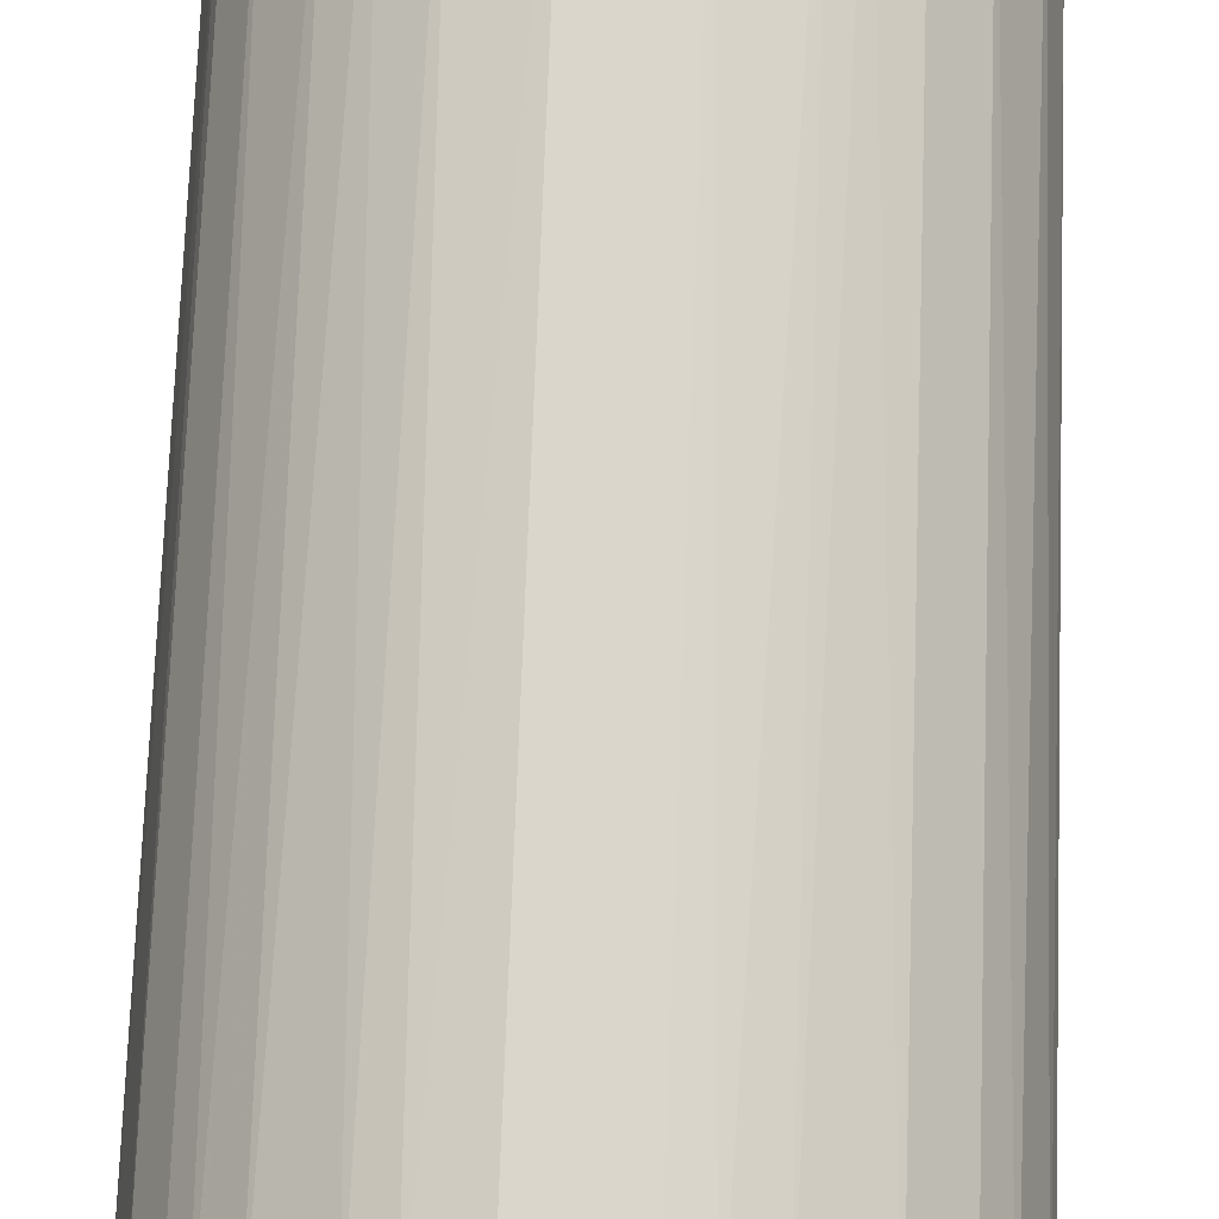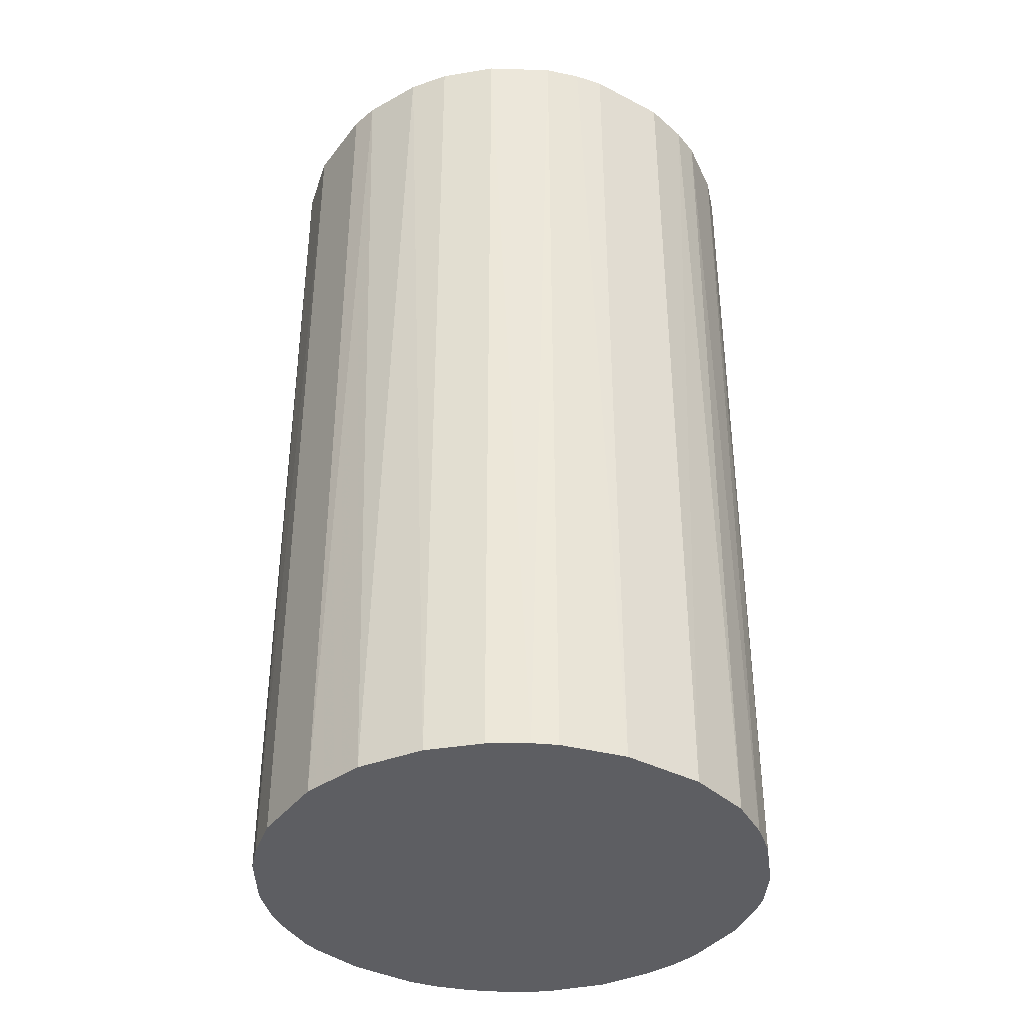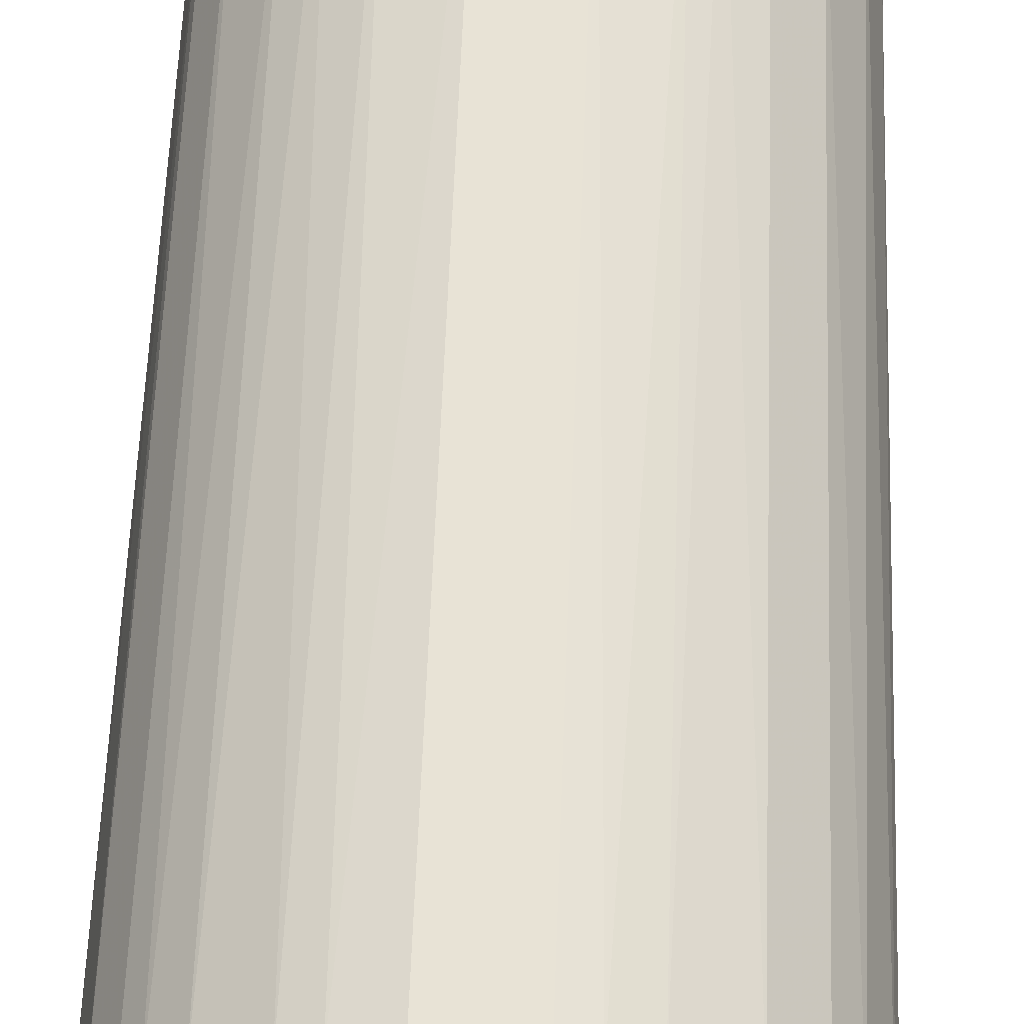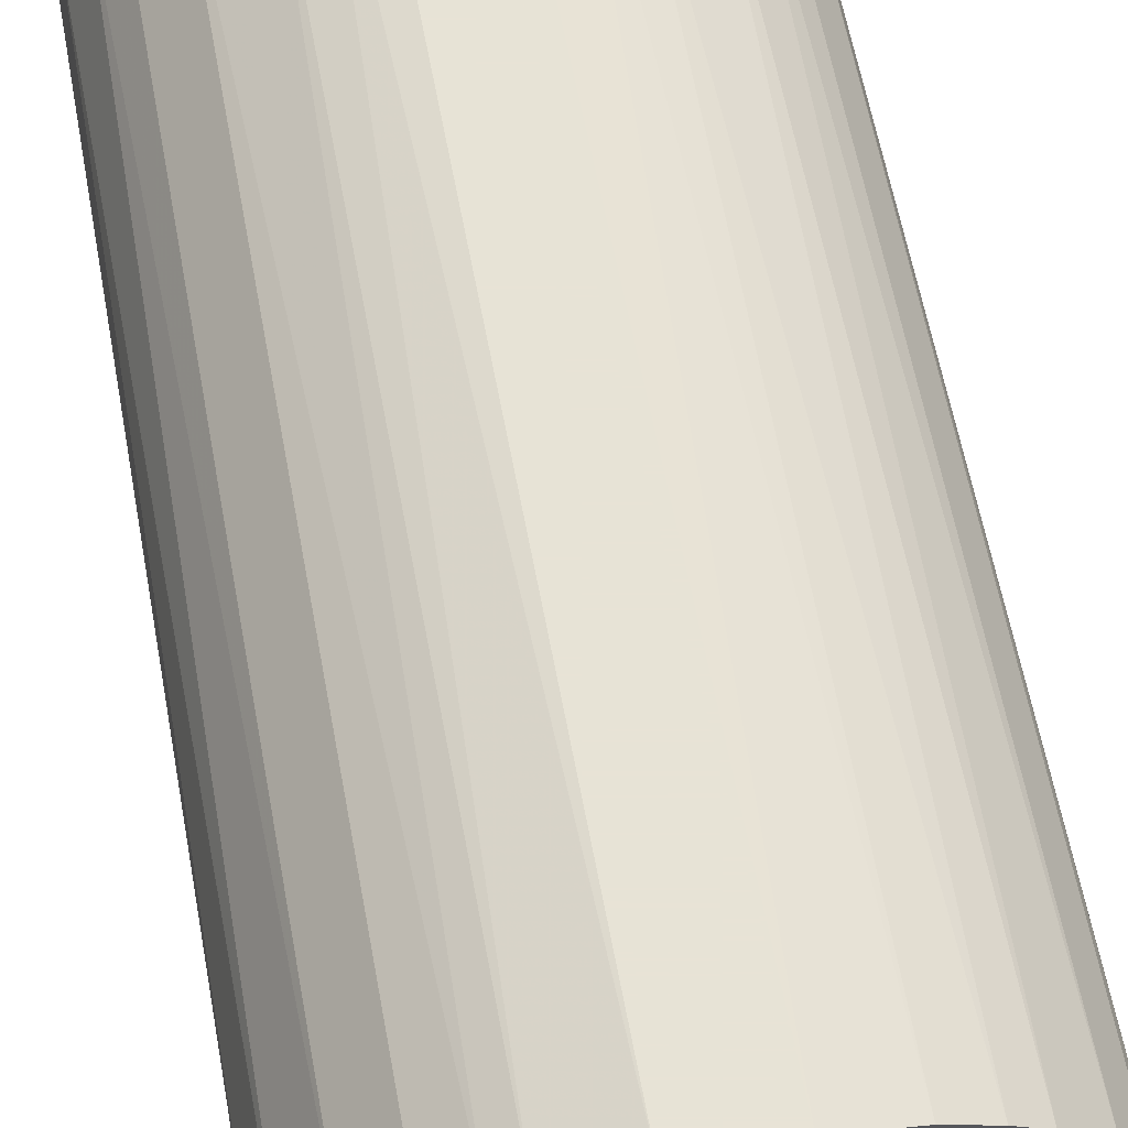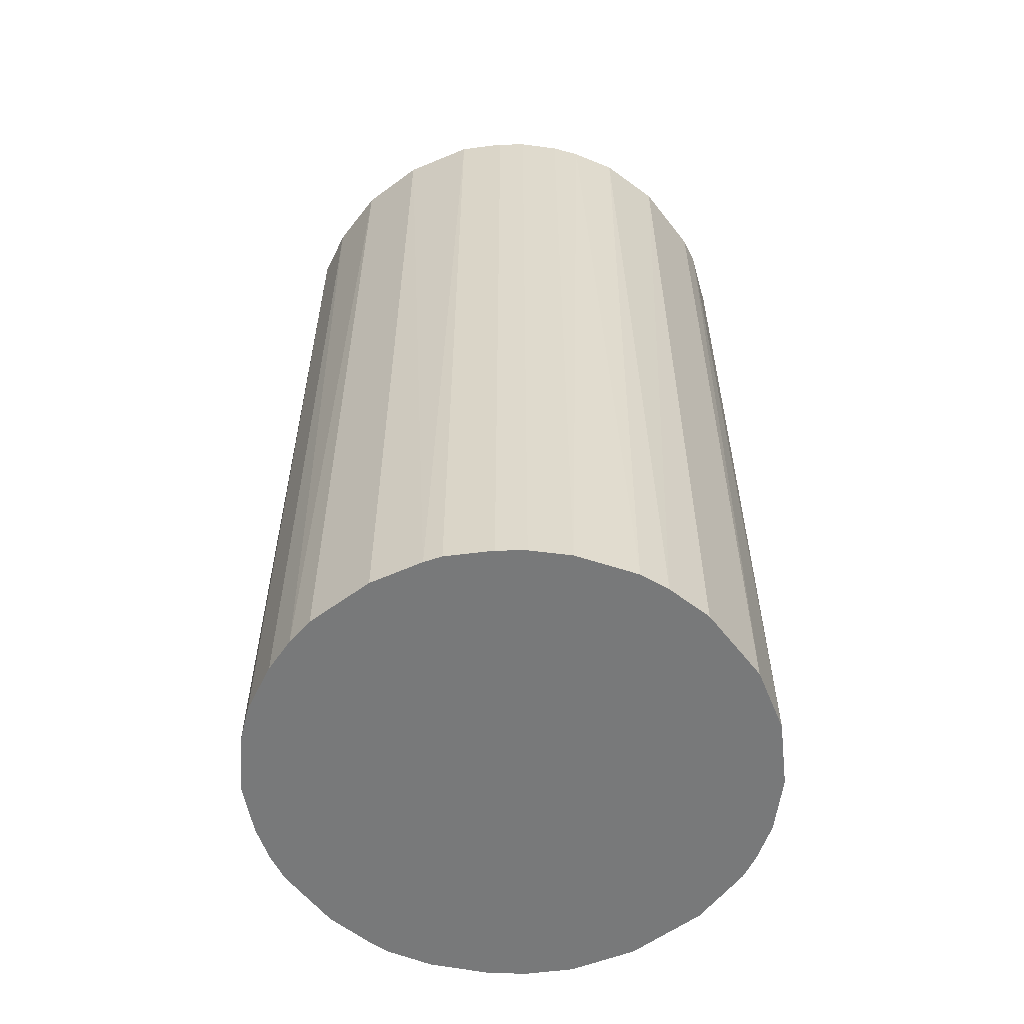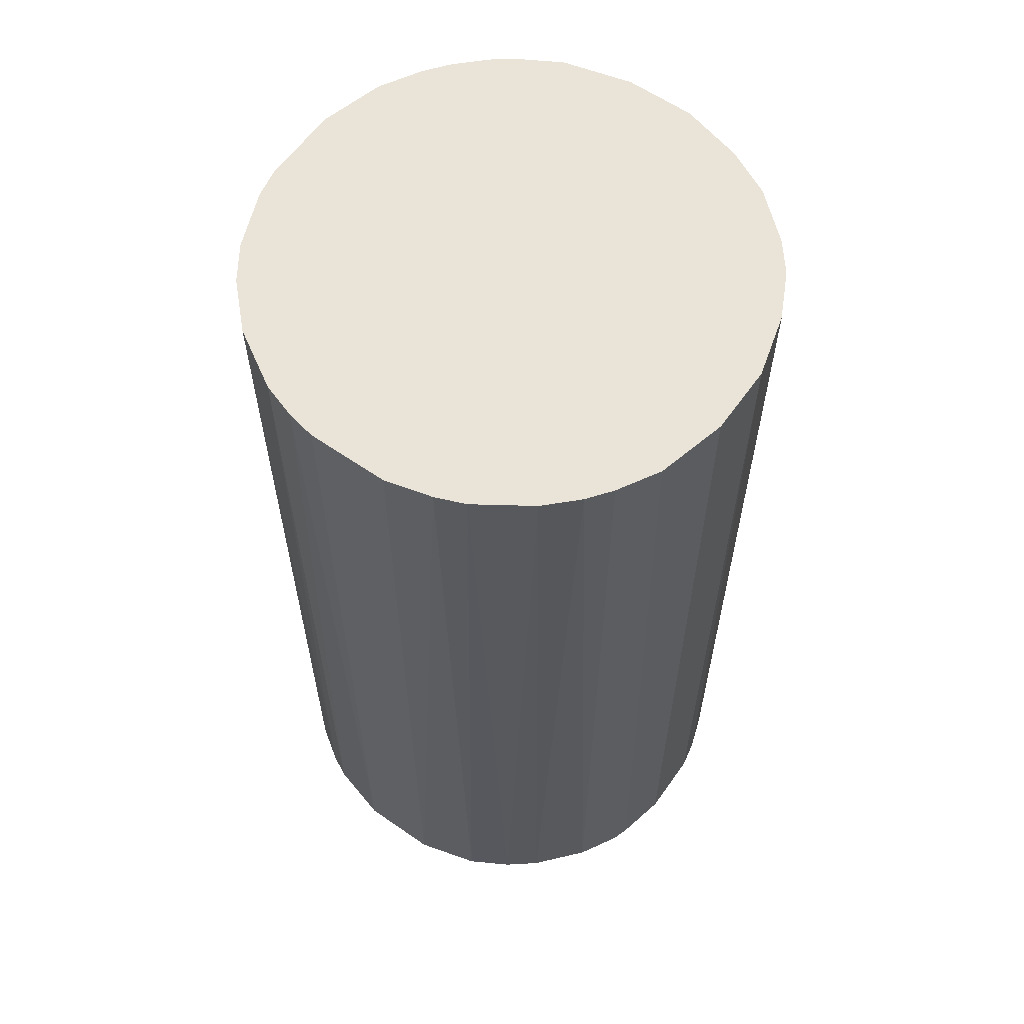
<metadata>
{"format":"obj","ext":"obj","renderer":"f3d","projection":"perspective","resolution":1024,"background":"white","views":[{"elev":74.0,"azim":2.1,"up":"+Y"},{"elev":-38.5,"azim":146.8,"up":"+Z"},{"elev":62.5,"azim":2.2,"up":"+Y"},{"elev":62.6,"azim":169.4,"up":"+Y"},{"elev":-57.7,"azim":37.4,"up":"+Z"},{"elev":60.8,"azim":-144.7,"up":"+Z"}]}
</metadata>
<code>
o convex_0
v -0.02528 -0.006487 -0.04785
v 0.0258 0.004074 0.04785
v 0.02521 0.007013 0.04785
v -0.02587 -0.003553 0.04785
v -0.00414 0.0258 -0.04785
v 0.01465 -0.02175 -0.04785
v -0.003553 -0.02587 0.04785
v -0.01177 0.02345 0.04785
v 0.02404 0.01053 -0.04785
v 0.01053 0.02404 0.04785
v -0.01471 -0.02175 -0.04785
v -0.02176 0.01464 -0.04785
v 0.02169 -0.01471 0.04785
v 0.02463 -0.008834 -0.04785
v -0.01941 -0.01765 0.04785
v 0.01641 0.02052 -0.04785
v -0.0241 0.01053 0.04785
v 0.003487 -0.02587 -0.04785
v 0.01053 -0.0241 0.04785
v 0.02052 0.0164 0.04785
v -0.02587 0.003487 -0.04785
v -0.00414 0.0258 0.04785
v 0.004074 0.0258 -0.04785
v -0.01471 0.02169 -0.04785
v -0.02 0.01699 0.04785
v -0.02176 -0.01471 -0.04785
v 0.0258 -0.00414 0.04785
v 0.0258 0.004074 -0.04785
v -0.006487 -0.02528 -0.04785
v -0.01001 -0.0241 0.04785
v -0.0241 -0.01001 0.04785
v 0.01993 -0.01706 -0.04785
v 0.01699 -0.02 0.04785
v 0.004074 0.0258 0.04785
v 0.003487 -0.02587 0.04785
v -0.02587 0.003487 0.04785
v 0.01053 0.02404 -0.04785
v 0.01641 0.02052 0.04785
v -0.0106 0.02404 -0.04785
v 0.0258 -0.00414 -0.04785
v 0.02052 0.0164 -0.04785
v -0.02469 0.008773 -0.04785
v 0.008773 -0.02469 -0.04785
v -0.01471 -0.02175 0.04785
v 0.02404 -0.0106 0.04785
v 0.02286 0.01288 0.04785
v 0.02345 -0.01177 -0.04785
v -0.01765 -0.01941 -0.04785
v -0.01706 0.01993 0.04785
v -0.01765 0.01935 -0.04785
v -0.003553 -0.02587 -0.04785
v -0.02587 -0.003553 -0.04785
v -0.02176 -0.01471 0.04785
v -0.01001 -0.0241 -0.04785
v -0.0241 -0.01001 -0.04785
v 0.01288 0.02286 -0.04785
v 0.007013 0.02521 0.04785
v -0.008839 0.02462 0.04785
v 0.01053 -0.0241 -0.04785
v 0.01699 -0.02 -0.04785
v 0.01993 -0.01706 0.04785
v -0.0241 0.01053 -0.04785
v -0.02176 0.01464 0.04785
v 0.01465 -0.02175 0.04785
f 33 19 64
f 2 3 4
f 1 5 6
f 2 4 7
f 4 3 8
f 6 5 9
f 8 3 10
f 1 6 11
f 5 1 12
f 2 7 13
f 6 9 14
f 7 4 15
f 9 5 16
f 4 8 17
f 11 6 18
f 13 7 19
f 10 3 20
f 12 1 21
f 8 10 22
f 16 5 23
f 5 22 23
f 5 12 24
f 17 8 25
f 1 11 26
f 2 13 27
f 3 2 28
f 9 3 28
f 14 9 28
f 2 27 28
f 11 18 29
f 7 15 30
f 29 7 30
f 4 1 31
f 15 4 31
f 6 14 32
f 13 19 33
f 22 10 34
f 23 22 34
f 7 18 35
f 19 7 35
f 4 17 36
f 21 4 36
f 16 23 37
f 10 20 38
f 20 16 38
f 5 24 39
f 24 8 39
f 27 14 40
f 14 28 40
f 28 27 40
f 9 16 41
f 16 20 41
f 12 21 42
f 36 17 42
f 21 36 42
f 18 6 43
f 35 18 43
f 19 35 43
f 30 15 44
f 11 30 44
f 27 13 45
f 14 27 45
f 3 9 46
f 20 3 46
f 9 41 46
f 41 20 46
f 13 32 47
f 32 14 47
f 45 13 47
f 14 45 47
f 26 11 48
f 15 26 48
f 11 44 48
f 44 15 48
f 8 24 49
f 25 8 49
f 25 49 50
f 24 12 50
f 12 25 50
f 49 24 50
f 18 7 51
f 7 29 51
f 29 18 51
f 1 4 52
f 21 1 52
f 4 21 52
f 26 15 53
f 15 31 53
f 31 26 53
f 11 29 54
f 30 11 54
f 29 30 54
f 1 26 55
f 31 1 55
f 26 31 55
f 37 10 56
f 16 37 56
f 10 38 56
f 38 16 56
f 34 10 57
f 23 34 57
f 10 37 57
f 37 23 57
f 22 5 58
f 8 22 58
f 5 39 58
f 39 8 58
f 6 19 59
f 43 6 59
f 19 43 59
f 6 32 60
f 33 6 60
f 32 33 60
f 32 13 61
f 13 33 61
f 33 32 61
f 17 12 62
f 12 42 62
f 42 17 62
f 12 17 63
f 25 12 63
f 17 25 63
f 19 6 64
f 6 33 64

</code>
